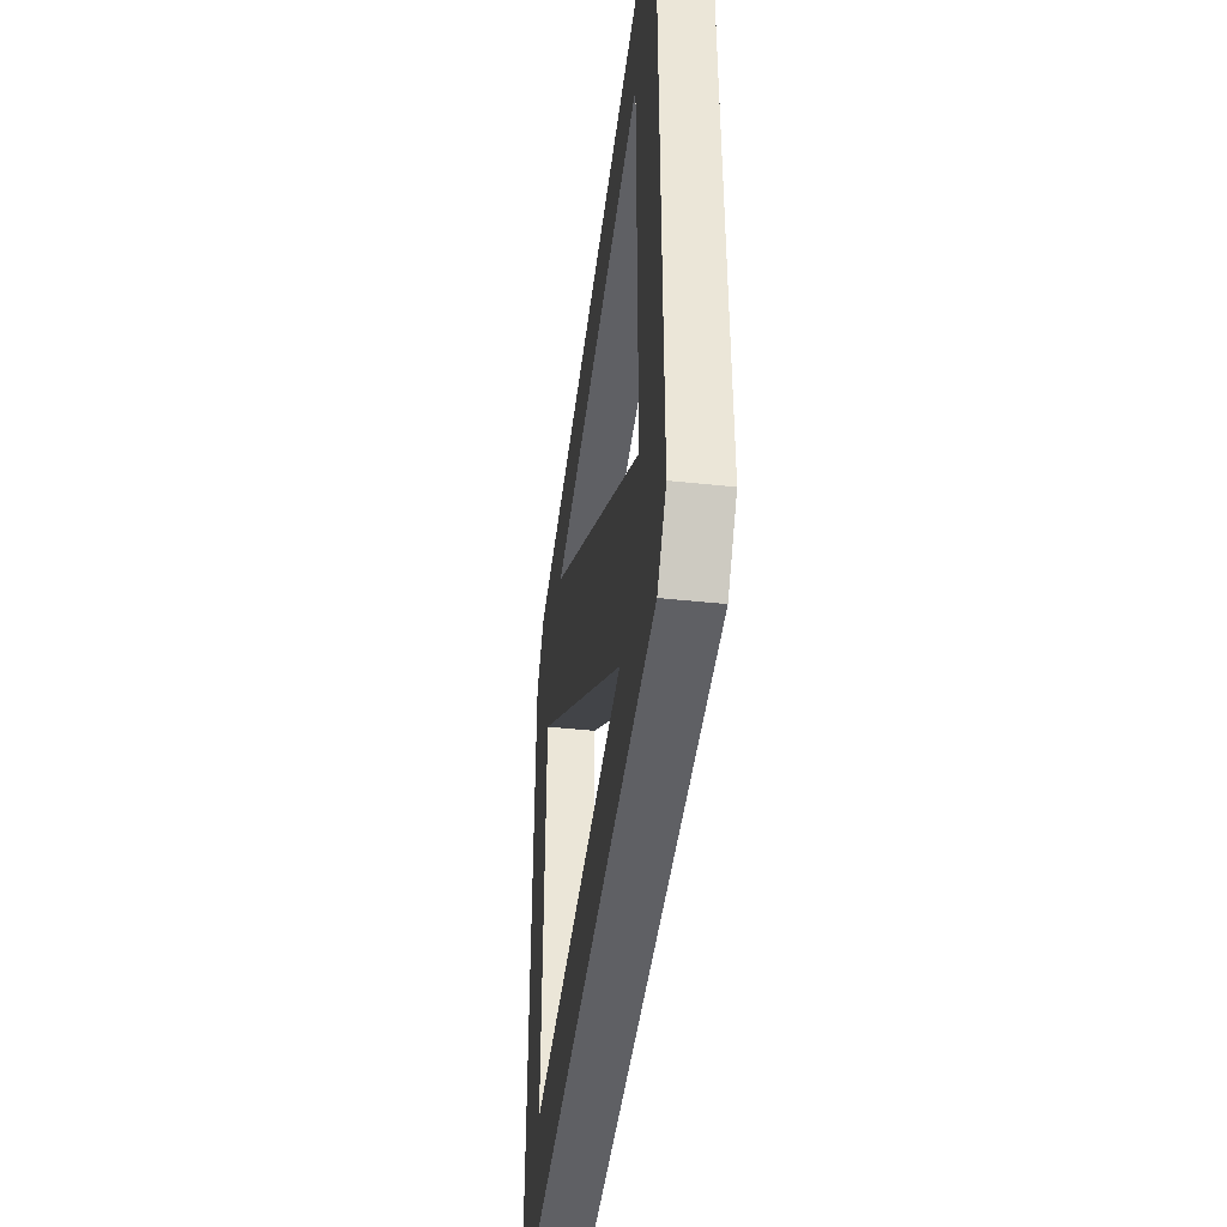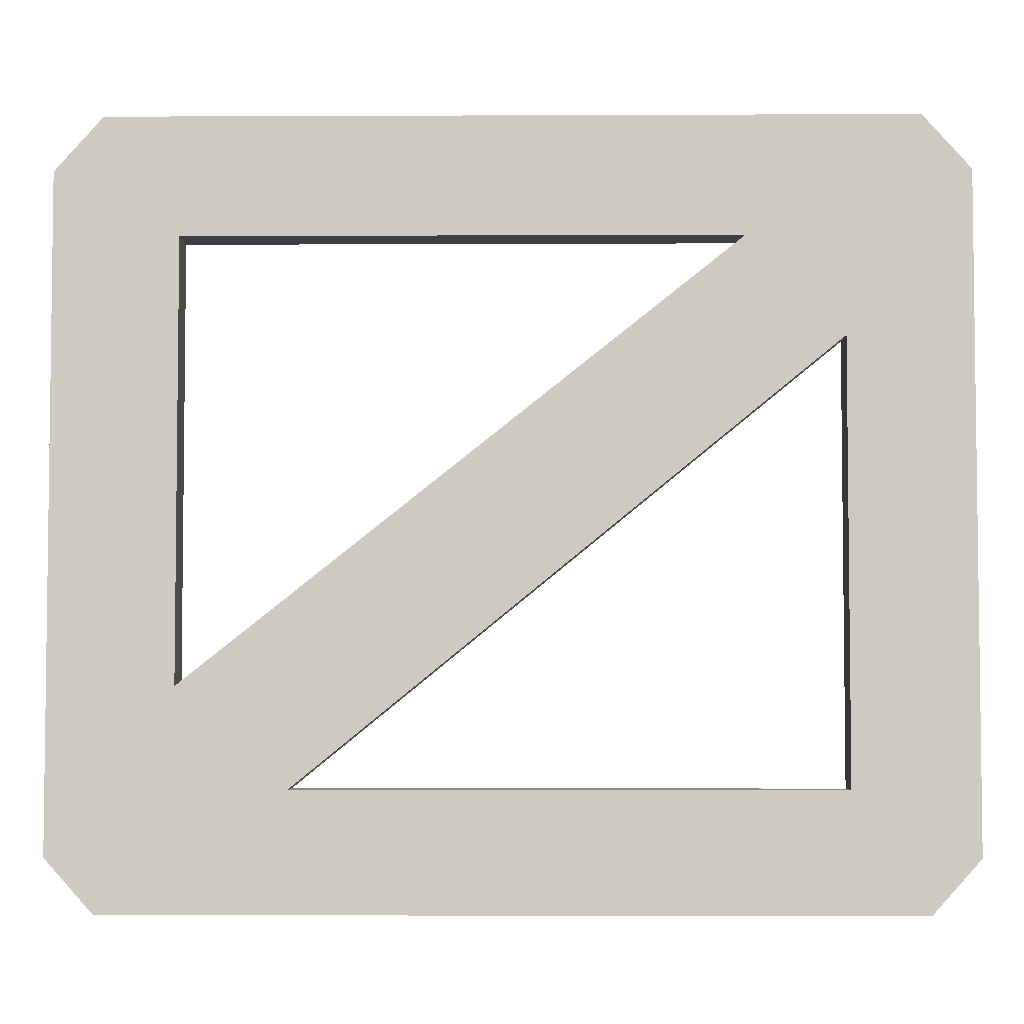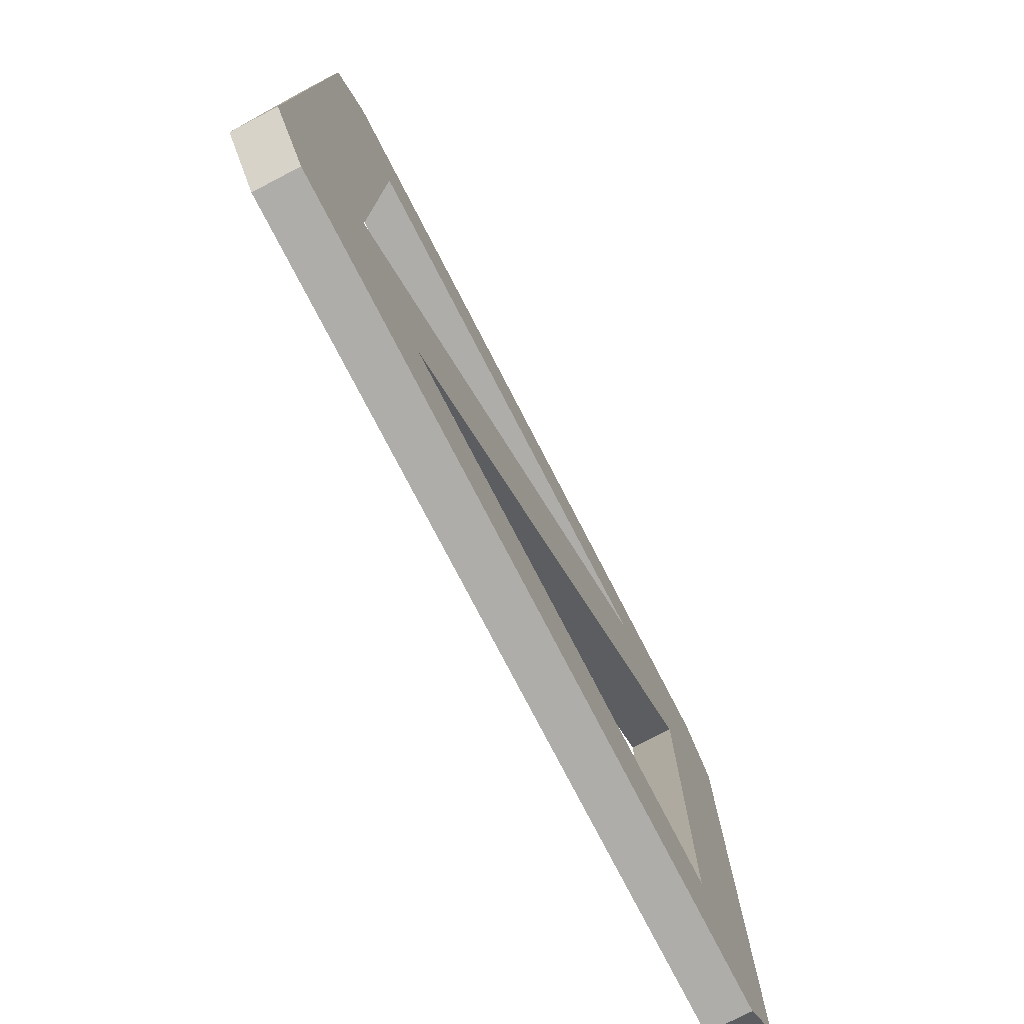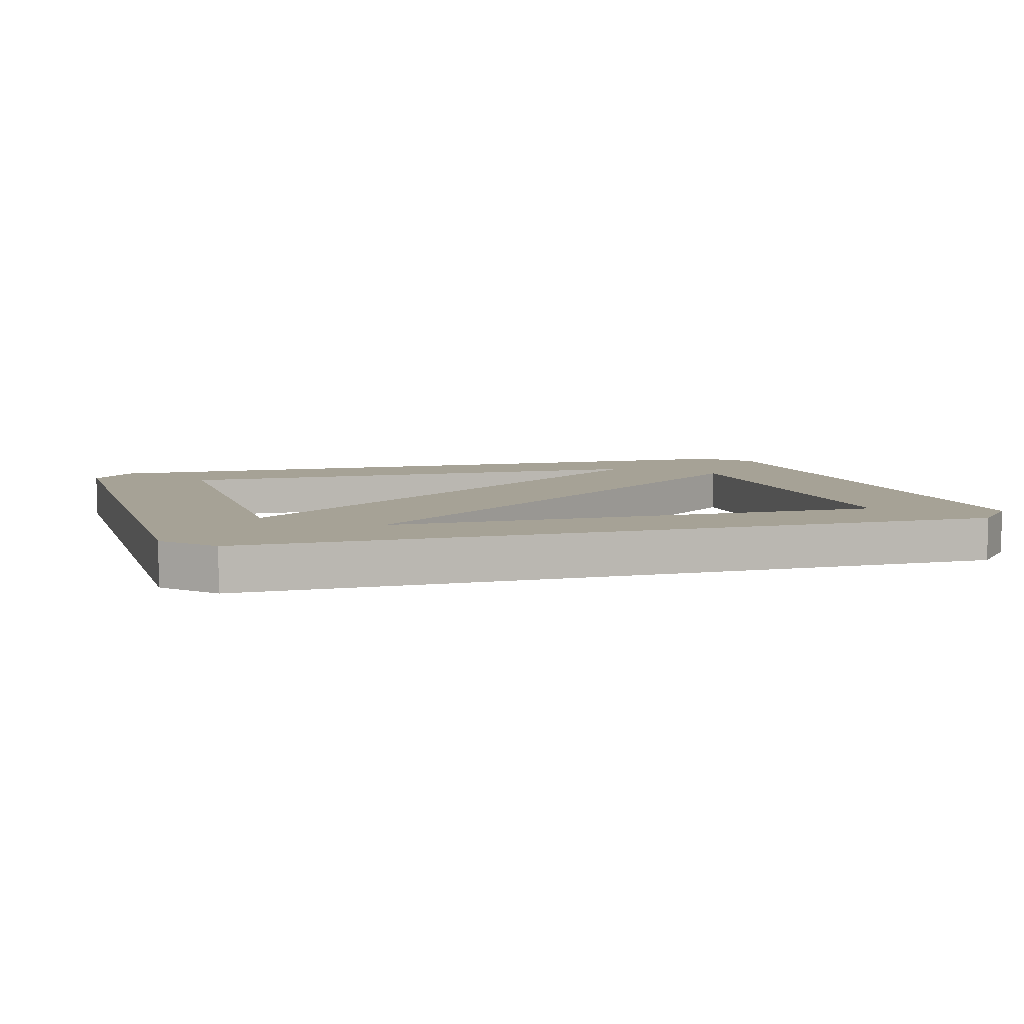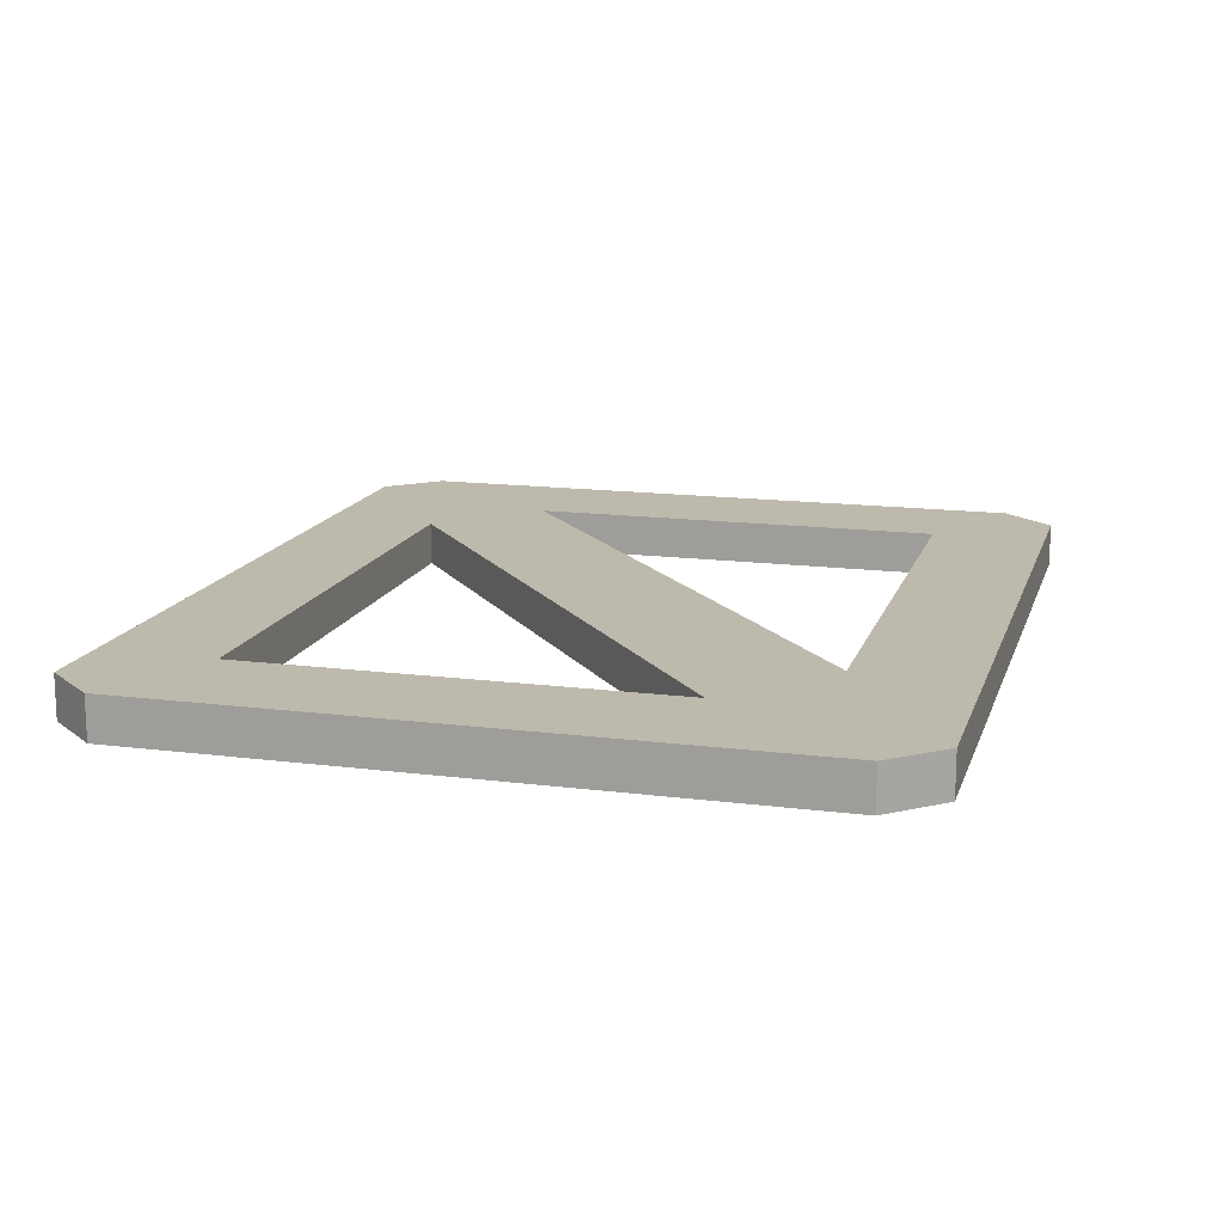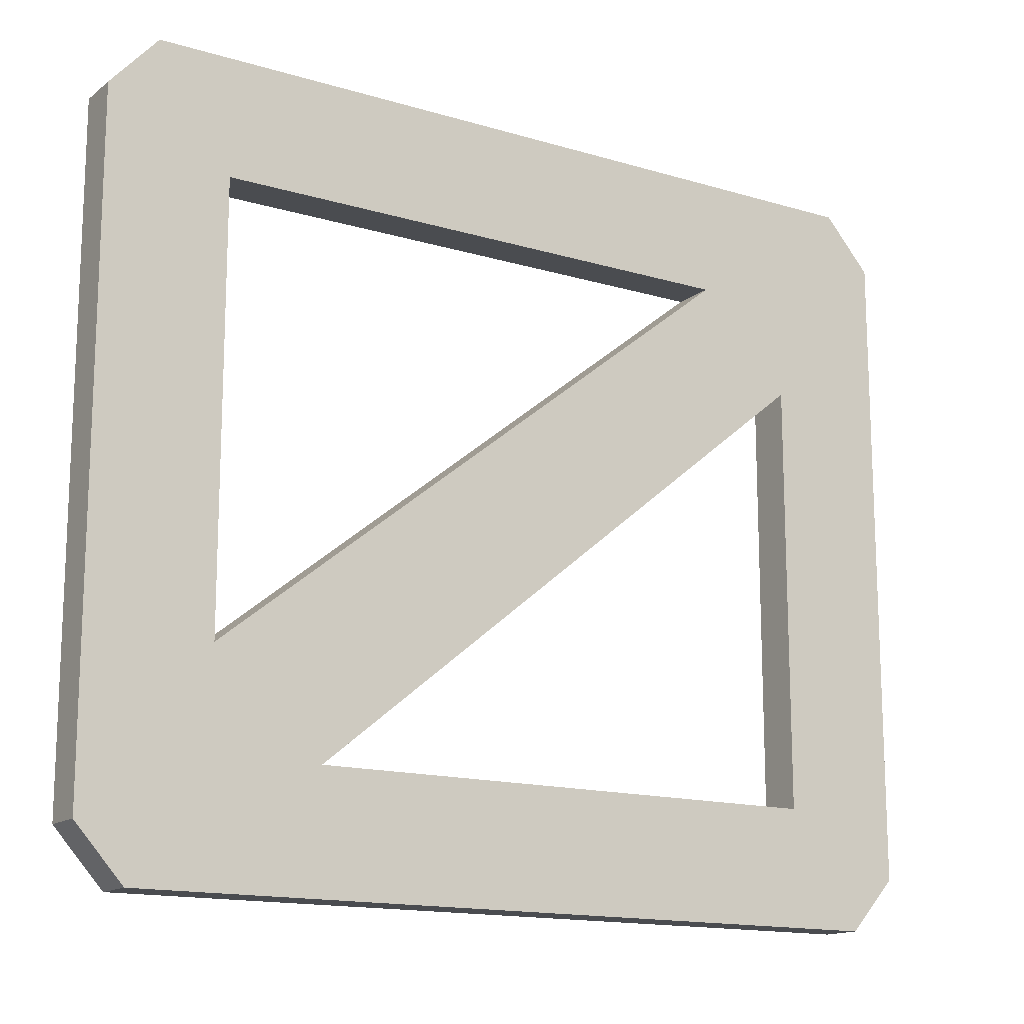
<metadata>
{"format":"obj","ext":"obj","renderer":"f3d","projection":"perspective","resolution":1024,"background":"white","views":[{"elev":-45.1,"azim":-97.0,"up":"+Y"},{"elev":-4.4,"azim":0.8,"up":"+Y"},{"elev":-77.1,"azim":-62.6,"up":"+Y"},{"elev":6.3,"azim":-16.8,"up":"+Z"},{"elev":15.0,"azim":-74.6,"up":"+Z"},{"elev":-14.9,"azim":-32.8,"up":"+Y"}]}
</metadata>
<code>
g wall_signal_light
v 1.104 2.108 -0.1741
v 1.035 2.018 -0.1741
v 1.104 2.018 -0.1741
v 1.104 2.018 -0.1741
v 1.035 1.776 -0.1741
v 1.104 1.74 -0.1741
v 1.104 1.74 -0.1741
v 1.035 1.776 -0.1741
v 1.077 1.71 -0.1741
v 0.6077 1.74 -0.1741
v 0.6763 1.83 -0.1741
v 0.6077 1.83 -0.1741
v 0.6077 2.108 -0.1741
v 0.6763 2.073 -0.1741
v 0.6346 2.138 -0.1741
v 0.7367 1.71 -0.1741
v 0.7367 1.776 -0.1741
v 0.6346 1.71 -0.1741
v 0.9815 2.138 -0.1741
v 0.9815 2.073 -0.1741
v 1.077 2.138 -0.1741
v 1.104 2.108 -0.1496
v 1.104 2.018 -0.1496
v 1.035 2.018 -0.1496
v 1.104 2.018 -0.1496
v 1.035 1.776 -0.1496
v 1.104 1.74 -0.1496
v 1.104 1.74 -0.1496
v 1.077 1.71 -0.1496
v 1.035 1.776 -0.1496
v 0.6078 1.74 -0.1496
v 0.6078 1.83 -0.1496
v 0.6763 1.83 -0.1496
v 0.6078 2.108 -0.1496
v 0.6346 2.138 -0.1496
v 0.6763 2.073 -0.1496
v 0.7367 1.71 -0.1496
v 0.6346 1.71 -0.1496
v 0.7367 1.776 -0.1496
v 1.035 1.776 -0.1496
v 1.077 1.71 -0.1496
v 0.7367 1.776 -0.1496
v 0.9816 2.138 -0.1496
v 1.077 2.138 -0.1496
v 0.9815 2.073 -0.1496
v 0.7367 1.71 -0.1741
v 1.077 1.71 -0.1741
v 1.035 1.776 -0.1741
v 0.7367 1.776 -0.1741
v 0.9815 2.138 -0.1741
v 0.6346 2.138 -0.1741
v 0.6763 2.073 -0.1741
v 0.9815 2.073 -0.1741
v 0.6763 1.83 -0.1741
v 0.7367 1.776 -0.1741
v 1.035 2.018 -0.1741
v 0.9815 2.073 -0.1741
v 0.6346 1.71 -0.1741
v 0.7367 1.776 -0.1741
v 0.6077 1.74 -0.1741
v 0.6077 1.83 -0.1741
v 0.6763 2.073 -0.1741
v 0.6077 2.108 -0.1741
v 1.104 2.018 -0.1496
v 1.104 2.108 -0.1496
v 1.104 2.108 -0.1741
v 1.104 2.018 -0.1741
v 1.104 1.74 -0.1496
v 1.104 1.74 -0.1741
v 1.077 1.71 -0.1741
v 1.077 1.71 -0.1496
v 0.7367 1.71 -0.1496
v 1.077 1.71 -0.1496
v 1.077 1.71 -0.1741
v 0.7367 1.71 -0.1741
v 0.6346 1.71 -0.1496
v 0.6346 1.71 -0.1741
v 0.6346 1.71 -0.1496
v 0.6346 1.71 -0.1741
v 0.6077 1.74 -0.1741
v 0.6078 1.74 -0.1496
v 0.6078 1.83 -0.1496
v 0.6078 1.74 -0.1496
v 0.6077 1.74 -0.1741
v 0.6077 1.83 -0.1741
v 0.6078 2.108 -0.1496
v 0.6077 2.108 -0.1741
v 0.6346 2.138 -0.1741
v 0.6346 2.138 -0.1496
v 0.9816 2.138 -0.1496
v 0.6346 2.138 -0.1496
v 0.6346 2.138 -0.1741
v 0.9815 2.138 -0.1741
v 1.077 2.138 -0.1496
v 1.077 2.138 -0.1741
v 1.077 2.138 -0.1496
v 1.077 2.138 -0.1741
v 1.104 2.108 -0.1741
v 1.104 2.108 -0.1496
v 1.035 2.018 -0.1496
v 1.035 1.776 -0.1496
v 1.035 1.776 -0.1741
v 1.035 2.018 -0.1741
v 0.6763 1.83 -0.1496
v 0.6763 2.073 -0.1496
v 0.6763 2.073 -0.1741
v 0.6763 1.83 -0.1741
v 1.035 2.018 -0.1496
v 1.035 2.018 -0.1741
v 0.7367 1.776 -0.1741
v 0.7367 1.776 -0.1496
v 0.6078 2.108 -0.1496
v 0.6078 1.83 -0.1496
v 0.6077 1.83 -0.1741
v 0.6077 2.108 -0.1741
v 1.035 1.776 -0.1496
v 0.7367 1.776 -0.1496
v 0.7367 1.776 -0.1741
v 1.035 1.776 -0.1741
v 1.104 1.74 -0.1496
v 1.104 2.018 -0.1496
v 1.104 2.018 -0.1741
v 1.104 1.74 -0.1741
v 1.104 2.108 -0.1741
v 1.077 2.138 -0.1741
v 0.9815 2.073 -0.1741
v 1.035 2.018 -0.1741
v 0.6763 2.073 -0.1496
v 0.6346 2.138 -0.1496
v 0.9816 2.138 -0.1496
v 0.9815 2.073 -0.1496
v 0.6763 1.83 -0.1496
v 0.9815 2.073 -0.1496
v 1.035 2.018 -0.1496
v 0.7367 1.776 -0.1496
v 0.6346 1.71 -0.1496
v 0.6078 1.74 -0.1496
v 0.7367 1.776 -0.1496
v 0.6763 1.83 -0.1496
v 0.6763 1.83 -0.1741
v 0.9815 2.073 -0.1741
v 0.9815 2.073 -0.1496
v 0.6078 1.83 -0.1496
v 0.6078 2.108 -0.1496
v 0.6763 2.073 -0.1496
v 0.6763 1.83 -0.1496
v 0.6763 2.073 -0.1496
v 0.9815 2.073 -0.1496
v 0.9815 2.073 -0.1741
v 0.6763 2.073 -0.1741
v 0.9815 2.073 -0.1496
v 1.077 2.138 -0.1496
v 1.104 2.108 -0.1496
v 1.035 2.018 -0.1496
g wall_signal_light_0
f 3 2 1
f 5 2 4
f 6 5 4
f 9 8 7
f 12 11 10
f 15 14 13
f 18 17 16
f 21 20 19
f 24 23 22
f 24 26 25
f 26 27 25
f 30 29 28
f 33 32 31
f 36 35 34
f 39 38 37
f 37 41 40
f 42 37 40
f 45 44 43
f 48 47 46
f 49 48 46
f 52 51 50
f 53 52 50
f 56 55 54
f 57 56 54
f 54 59 58
f 60 54 58
f 62 54 61
f 63 62 61
f 66 65 64
f 67 66 64
f 70 69 68
f 71 70 68
f 74 73 72
f 75 74 72
f 75 72 76
f 77 75 76
f 80 79 78
f 81 80 78
f 84 83 82
f 85 84 82
f 88 87 86
f 89 88 86
f 92 91 90
f 93 92 90
f 93 90 94
f 95 93 94
f 98 97 96
f 99 98 96
f 102 101 100
f 103 102 100
f 106 105 104
f 107 106 104
f 110 109 108
f 111 110 108
f 114 113 112
f 115 114 112
f 118 117 116
f 119 118 116
f 122 121 120
f 123 122 120
f 126 125 124
f 127 126 124
f 130 129 128
f 131 130 128
f 134 133 132
f 135 134 132
f 132 137 136
f 138 132 136
f 141 140 139
f 142 141 139
f 145 144 143
f 146 145 143
f 149 148 147
f 150 149 147
f 153 152 151
f 154 153 151

</code>
